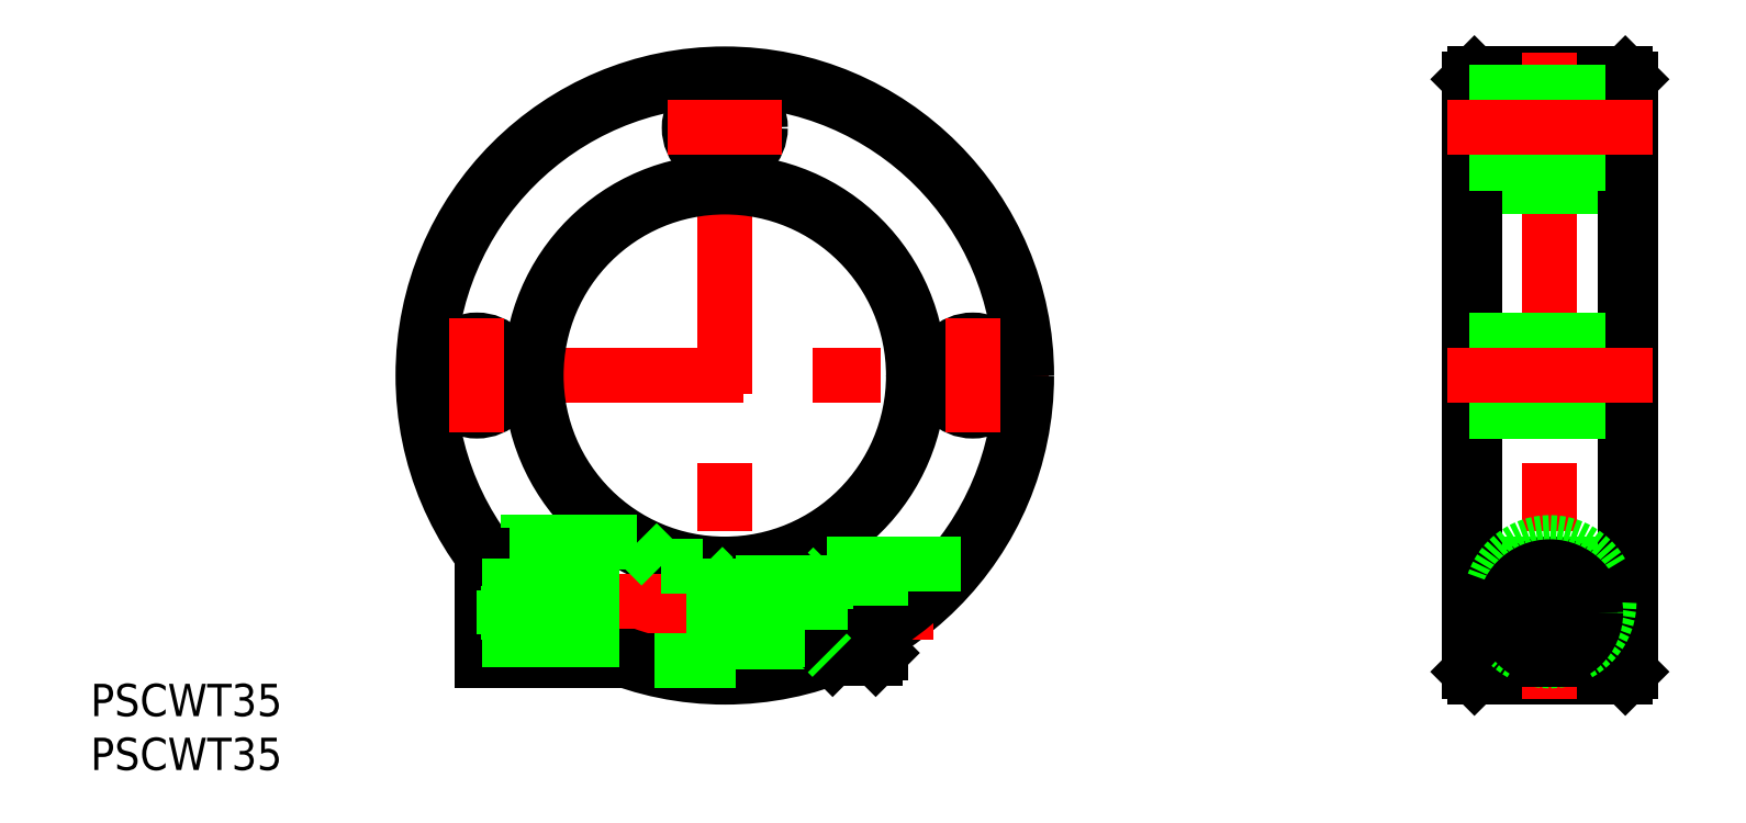
<metadata>
{"format":"dxf","ext":"dxf","renderer":"ezdxf+matplotlib","layout":"modelspace","background":"white","min_lineweight":24,"dpi":150}
</metadata>
<code>
0
SECTION
2
ENTITIES
0
LINE
8
CENTER
10
70.04
20
-22
30
0
11
83.04
21
-22
31
0
0
LINE
8
CENTER
10
84.04
20
-21
30
0
11
69.04
21
-21
31
0
0
LINE
8
0
10
69.54
20
28
30
0
11
83.54
21
28
31
0
0
LINE
8
0
10
69.54
20
-28
30
0
11
83.54
21
-28
31
0
0
LINE
8
CENTER
10
76.54
20
30
30
0
11
76.54
21
-30
31
0
0
LINE
8
0
10
69.04
20
27.5
30
0
11
69.04
21
-27.5
31
0
0
LINE
8
0
10
84.04
20
27.5
30
0
11
84.04
21
-27.5
31
0
0
LINE
8
0
10
69.54
20
17.5
30
0
11
83.54
21
17.5
31
0
0
LINE
8
0
10
69.54
20
-17.5
30
0
11
83.54
21
-17.5
31
0
0
LINE
8
0
10
69.04
20
27.5
30
0
11
69.54
21
28
31
0
0
LINE
8
0
10
84.04
20
27.5
30
0
11
83.54
21
28
31
0
0
LINE
8
0
10
83.54
20
-28
30
0
11
84.04
21
-27.5
31
0
0
LINE
8
0
10
69.54
20
-28
30
0
11
69.04
21
-27.5
31
0
0
LINE
8
0
10
84.04
20
18
30
0
11
83.54
21
17.5
31
0
0
LINE
8
0
10
69.04
20
18
30
0
11
69.54
21
17.5
31
0
0
LINE
8
0
10
69.04
20
-18
30
0
11
69.54
21
-17.5
31
0
0
LINE
8
0
10
84.04
20
-18
30
0
11
83.54
21
-17.5
31
0
0
LINE
8
0
10
69.54
20
28
30
0
11
69.54
21
-28
31
0
0
LINE
8
0
10
83.54
20
28
30
0
11
83.54
21
-28
31
0
0
LINE
8
CENTER
10
-30
20
0
30
0
11
30
21
0
31
0
0
LINE
8
CENTER
10
0
20
30
30
0
11
0
21
-30
31
0
0
CIRCLE
8
0
10
0
20
0
30
0
40
17.5
0
CIRCLE
8
0
10
0
20
0
30
0
40
28
0
LINE
8
CENTER
10
-24.52
20
-22
30
0
11
19.32
21
-22
31
0
0
CIRCLE
8
0
10
0
20
0
30
0
40
18
0
CIRCLE
8
0
10
0
20
0
30
0
40
27.5
0
LINE
8
0
10
1
20
-24.75
30
0
11
9.5
21
-24.75
31
0
0
LINE
8
0
10
9.5
20
-17.5
30
0
11
9.5
21
-26.34
31
0
0
LINE
8
0
10
1
20
-17.47
30
0
11
1
21
-26.5
31
0
0
LINE
8
0
10
1
20
-26.5
30
0
11
-9.32
21
-26.5
31
0
0
CIRCLE
8
0
10
-23
20
0
30
0
40
3.3
0
CIRCLE
8
0
10
23
20
0
30
0
40
3.3
0
LINE
8
0
10
69.04
20
3.3
30
0
11
84.04
21
3.3
31
0
0
LINE
8
0
10
69.04
20
-3.3
30
0
11
84.04
21
-3.3
31
0
0
LINE
8
CENTER
10
-23
20
5.3
30
0
11
-23
21
-5.3
31
0
0
LINE
8
CENTER
10
23
20
5.3
30
0
11
23
21
-5.3
31
0
0
LINE
8
CENTER
10
-24.52
20
-21
30
0
11
0.976
21
-21
31
0
0
LINE
8
0
10
-8.124
20
-15.5
30
0
11
-23.32
21
-15.5
31
0
0
LINE
8
0
10
1
20
-19.25
30
0
11
9.5
21
-19.25
31
0
0
LINE
8
0
10
9.5
20
-17.5
30
0
11
21.86
21
-17.5
31
0
0
ARC
8
0
10
76.54
20
-22
30
0
40
4.5
50
285.4
51
254.6
0
CIRCLE
8
0
10
76.54
20
-21
30
0
40
5.5
0
LINE
8
0
10
75.35
20
-26.34
30
0
11
77.73
21
-26.34
31
0
0
TEXT
8
0
10
-58.85
20
-31.62
30
0
40
3
1
PSCWT35
0
TEXT
8
0
10
-58.85
20
-36.62
30
0
40
3
1
PSCWT35
0
LINE
8
0
10
-22.52
20
-15.5
30
0
11
-22.52
21
-16.63
31
0
0
LINE
8
0
10
-1.024
20
-18.7
30
0
11
-1.024
21
-26.5
31
0
0
LINE
8
0
10
-22.52
20
-26.5
30
0
11
-9.042
21
-26.5
31
0
0
LINE
8
0
10
-5.924
20
-17.7
30
0
11
-2.024
21
-17.7
31
0
0
LINE
8
0
10
-8.124
20
-15.5
30
0
11
-5.924
21
-17.7
31
0
0
LINE
8
0
10
-2.024
20
-17.7
30
0
11
-1.024
21
-18.7
31
0
0
LINE
8
0
10
-22.52
20
-16.63
30
0
11
-22.52
21
-26.5
31
0
0
LINE
8
CENTER
10
86.04
20
0
30
0
11
67.04
21
0
31
0
0
CIRCLE
8
0
10
76.54
20
-22
30
0
40
2.309
0
CIRCLE
8
0
10
76.54
20
-22
30
0
40
3.75
0
CIRCLE
8
0
10
76.54
20
-22
30
0
40
4.25
0
LINE
8
0
10
78.54
20
-20.85
30
0
11
76.54
21
-19.69
31
0
0
LINE
8
0
10
76.54
20
-19.69
30
0
11
74.54
21
-20.85
31
0
0
LINE
8
0
10
74.54
20
-20.85
30
0
11
74.54
21
-23.15
31
0
0
LINE
8
0
10
74.54
20
-23.15
30
0
11
76.54
21
-24.31
31
0
0
LINE
8
0
10
76.54
20
-24.31
30
0
11
78.54
21
-23.15
31
0
0
LINE
8
0
10
78.54
20
-23.15
30
0
11
78.54
21
-20.85
31
0
0
LINE
8
0
10
14.5
20
-23.15
30
0
11
12
21
-23.15
31
0
0
LINE
8
0
10
14.5
20
-24.31
30
0
11
12
21
-24.31
31
0
0
LINE
8
0
10
10.67
20
-22
30
0
11
12
21
-24.31
31
0
0
LINE
8
0
10
9.4
20
-24.53
30
0
11
8.604
21
-24.07
31
0
0
LINE
8
0
10
-22.52
20
-19.93
30
0
11
8.604
21
-19.93
31
0
0
LINE
8
0
10
-22.52
20
-24.07
30
0
11
8.604
21
-24.07
31
0
0
LINE
8
0
10
10.67
20
-22
30
0
11
12
21
-19.69
31
0
0
LINE
8
0
10
12
20
-24.31
30
0
11
12
21
-19.69
31
0
0
LINE
8
0
10
14.5
20
-20.85
30
0
11
12
21
-20.85
31
0
0
LINE
8
0
10
14.5
20
-19.69
30
0
11
12
21
-19.69
31
0
0
LINE
8
0
10
9.4
20
-19.47
30
0
11
8.604
21
-19.93
31
0
0
LINE
8
0
10
-20.07
20
-24.5
30
0
11
-20.07
21
-19.5
31
0
0
LINE
8
0
10
14
20
-17.75
30
0
11
14
21
-24.25
31
0
0
LINE
8
0
10
10
20
-17.75
30
0
11
9.5
21
-18.25
31
0
0
LINE
8
0
10
10
20
-26.25
30
0
11
9.93
21
-26.18
31
0
0
LINE
8
0
10
14
20
-17.75
30
0
11
14.5
21
-18.25
31
0
0
LINE
8
0
10
14
20
-26.25
30
0
11
14.5
21
-25.75
31
0
0
LINE
8
0
10
10
20
-17.75
30
0
11
10
21
-26.15
31
0
0
LINE
8
0
10
8.604
20
-19.5
30
0
11
8.604
21
-24.5
31
0
0
LINE
8
0
10
-20.5
20
-24.07
30
0
11
-20.5
21
-19.93
31
0
0
LINE
8
0
10
-22.52
20
-24.5
30
0
11
9.3
21
-24.5
31
0
0
LINE
8
0
10
-22.52
20
-19.5
30
0
11
9.3
21
-19.5
31
0
0
LINE
8
0
10
14.5
20
-18.25
30
0
11
14.5
21
-23.95
31
0
0
LINE
8
0
10
14
20
-26.25
30
0
11
10
21
-26.25
31
0
0
LINE
8
0
10
14
20
-17.75
30
0
11
10
21
-17.75
31
0
0
LINE
8
0
10
-20.5
20
-19.93
30
0
11
-20.07
21
-19.5
31
0
0
LINE
8
0
10
-20.07
20
-24.5
30
0
11
-20.5
21
-24.07
31
0
0
ARC
8
0
10
9.3
20
-24.7
30
0
40
0.2
50
0
51
90
0
ARC
8
0
10
9.3
20
-19.3
30
0
40
0.2
50
270
51
0
0
LINE
8
0
10
14.5
20
-23.95
30
0
11
14.5
21
-25.75
31
0
0
LINE
8
0
10
14
20
-24.25
30
0
11
14
21
-26.25
31
0
0
LINE
8
0
10
10
20
-26.15
30
0
11
10
21
-26.25
31
0
0
LINE
8
0
10
9.93
20
-26.18
30
0
11
9.5
21
-25.75
31
0
0
CIRCLE
8
0
10
1.4e-15
20
23
30
0
40
3.3
0
LINE
8
CENTER
10
-5.3
20
23
30
0
11
5.3
21
23
31
0
0
LINE
8
0
10
69.04
20
26.3
30
0
11
84.04
21
26.3
31
0
0
LINE
8
0
10
69.04
20
19.7
30
0
11
84.04
21
19.7
31
0
0
LINE
8
CENTER
10
86.04
20
23
30
0
11
67.04
21
23
31
0
0
ENDSEC
0
EOF

</code>
